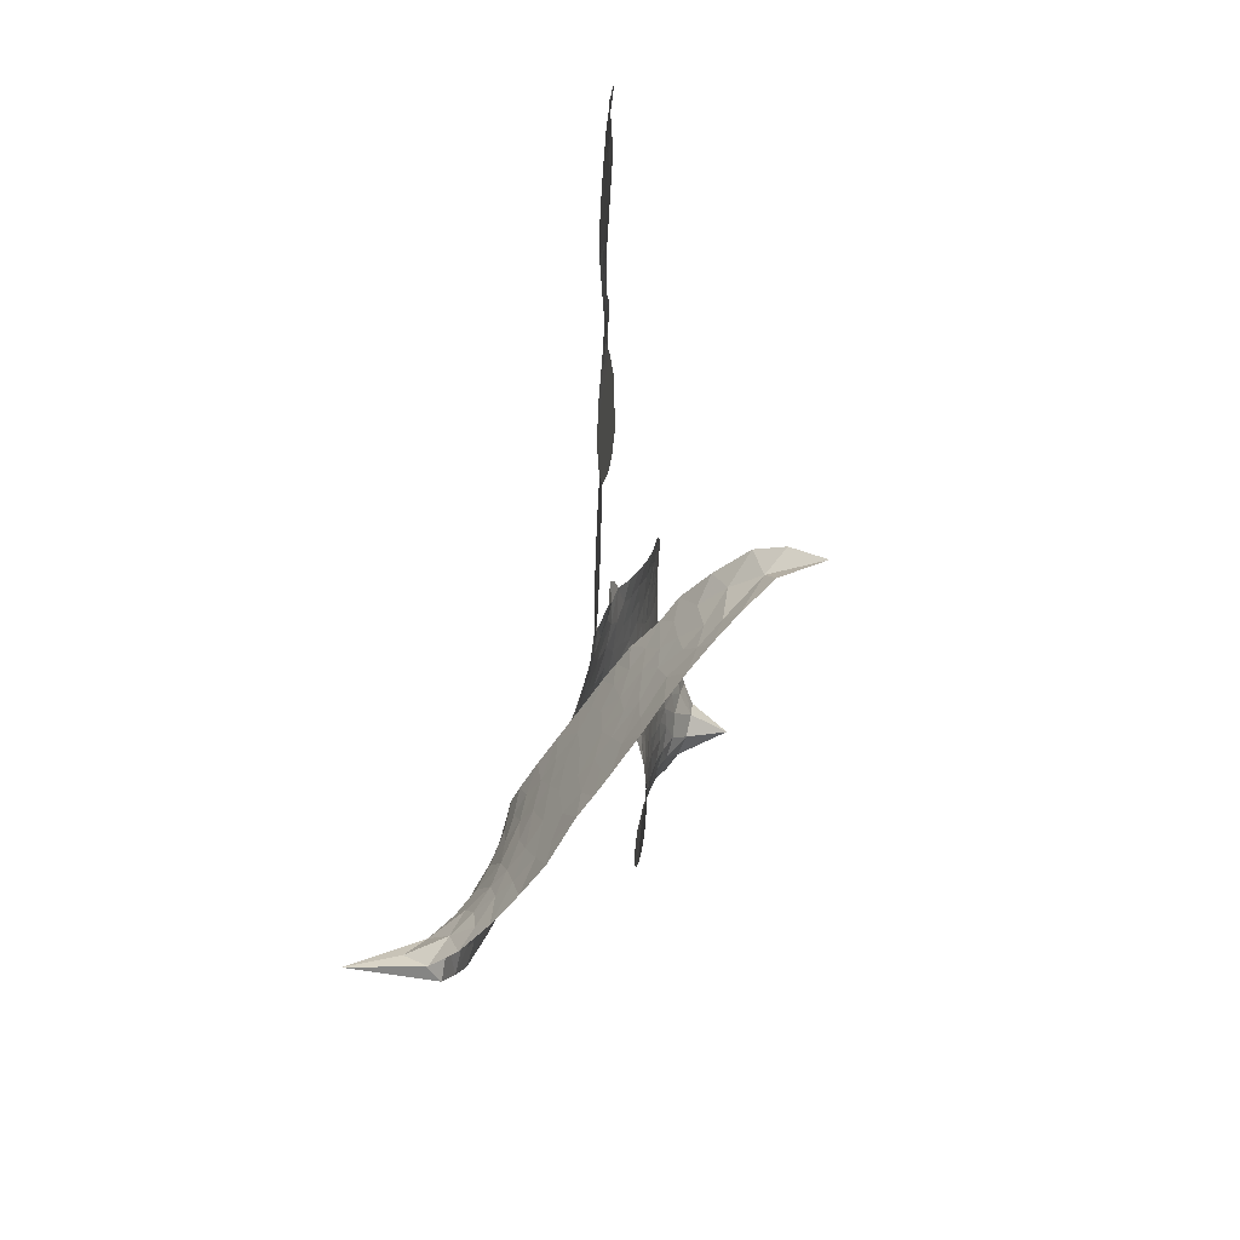
<metadata>
{"format":"obj","ext":"obj","renderer":"f3d","projection":"perspective","resolution":1024,"background":"white","views":[{"elev":-47.7,"azim":78.3,"up":"+Y"}]}
</metadata>
<code>
v 0.8593 0.6508 0.2257
v 0.885 0.7235 0.2142
v 0.9269 0.7866 0.1893
v 0.9051 0.845 0.1564
v 0.9106 0.9002 0.1258
v 0.949 0.9721 0
v 0.993 1.014 0.102
v 1.04 1.036 0.135
v 1.085 1.04 0.1547
v 1.146 1.021 0.1819
v 1.206 0.9702 0.2241
v 1.275 1.014 0.2597
v 1.371 1.032 0.2811
v 1.449 1.028 0.2947
v 1.51 1.004 0.3046
v 1.586 0.9538 0.3194
v 1.716 0.804 0.357
v 1.724 0.7389 0.3705
v 1.81 0.4917 0.4716
v 1.837 0.4819 0.486
v 1.852 0.4595 0.5
v 1.853 0.2978 0.5272
v 2.335 0.439 0.6118
v 2.686 0.2914 0.6795
v 2.702 0.2941 0.6864
v 2.82 0.4523 0.7179
v 2.961 0.5519 0.7338
v 3.042 0.5635 0.7382
v 3.073 0.5245 0.741
v 3.073 0.4632 0.75
v 3.01 0.3869 0.73
v 2.904 0.3155 0.7164
v 2.761 0.2646 0.6913
v 2.765 0.23 0.6867
v 2.753 0.2036 0.6845
v 2.704 0.1836 0.6806
v 2.737 0.1014 0.6797
v 2.779 -0.02338 0.6797
v 2.787 -0.2 0.6797
v 2.76 -0.2399 0.6797
v 2.724 -0.2486 0.6797
v 2.672 -0.2156 0.6797
v 2.642 -0.1605 0.6797
v 2.613 -0.02448 0.6797
v 2.655 0.2098 0.6784
v 1.865 0.1603 0.5463
v 1.838 0.01073 0.5748
v 1.814 -0.005694 0.5774
v 1.77 0.0005211 0.5876
v 1.762 -0.01676 0.6008
v 1.771 -0.03459 0.6103
v 1.76 -0.1675 0.669
v 1.789 -0.2439 0.7013
v 1.892 -0.2633 0.6935
v 2.193 -0.2324 0.5832
v 2.289 -0.2275 0.546
v 2.375 -0.2361 0.5055
v 2.43 -0.2211 0.4795
v 2.604 -0.2541 0.3786
v 2.654 -0.2895 0.324
v 2.669 -0.3274 0.25
v 2.647 -0.3762 0.3476
v 2.592 -0.4245 0.4048
v 2.354 -0.528 0.5381
v 2.153 -0.5736 0.6229
v 2.053 -0.6144 0.662
v 1.956 -0.6127 0.6969
v 1.781 -0.6219 0.7854
v 1.712 -0.6108 0.8353
v 1.635 -0.5783 1
v 1.53 -0.4933 0.7852
v 1.445 -0.3738 0.7241
v 1.383 -0.179 0.6592
v 1.37 -0.1007 0.64
v 1.421 0.09799 0.5732
v 1.406 0.1522 0.5548
v 1.433 0.1986 0.5366
v 1.436 0.2447 0.5138
v 1.405 0.3101 0.488
v 1.413 0.3324 0.4836
v 1.436 0.3439 0.475
v 1.438 0.3647 0.4601
v 1.41 0.4537 0.3966
v 1.375 0.4894 0.3579
v 1.33 0.499 0.3262
v 1.11 0.44 0.2586
v 1.044 0.4343 0.2511
v 0.9605 0.449 0.2439
v 0.9039 0.4822 0.2394
v 0.8749 0.5185 0.2368
v 0.8574 0.5822 0.2319
v 2.265 0.3174 0.5994
v 2.693 0.2665 0.682
v 1.473 0.3486 0.4707
v 1.736 0.004358 0.5938
v 1.766 -0.1013 0.6381
v 1.437 0.3112 0.4874
v 1.806 0.4447 0.4858
v 1.852 0.08534 0.5622
v 2.462 0.304 0.6359
v 2.728 0.2735 0.688
v 2.561 0.2672 0.6569
v 2.61 0.242 0.6682
v 1.42 0.2774 0.4976
v 1.758 0.04084 0.5788
v 2.761 0.3791 0.7066
v 2.717 0.2329 0.6836
v 2.758 0.3228 0.6984
v 2.611 -0.3298 0.3594
v 2.729 -0.1902 0.6797
v 1.48 0.4173 0.4356
v 1.736 -0.0429 0.6142
v 1.463 0.2766 0.5014
v 0.9553 0.5514 0.2382
v 1.071 0.9601 0.1552
v 1.365 0.5656 0.3324
v 1.857 0.3781 0.5019
v 1.803 0.03758 0.574
v 2.523 0.3871 0.6416
v 2.608 0.3411 0.6585
v 1.682 0.0607 0.5787
v 1.722 0.4729 0.4567
v 1.501 0.2164 0.5268
v 1.451 0.5246 0.378
v 1.785 0.1046 0.5604
v 2.65 0.2627 0.6737
v 1.652 -0.01981 0.6088
v 2.608 0.2917 0.6633
v 2.562 0.3199 0.6528
v 1.483 0.1408 0.5563
v 2.428 -0.3332 0.4835
v 2.625 0.08612 0.6798
v 3.009 0.5052 0.7367
v 2.831 0.2906 0.7065
v 2.782 -0.1113 0.6797
v 1.008 0.8609 0.1614
v 2.512 0.2896 0.6462
v 2.414 -0.2768 0.4878
v 2.667 0.136 0.6796
v 2.327 -0.3306 0.5314
v 2.517 -0.2379 0.436
v 2.476 -0.2895 0.4558
v 1.439 0.9056 0.2996
v 1.765 -0.4993 0.7746
v 0.9224 0.615 0.2303
v 1.068 0.5419 0.2508
v 1.009 0.9545 0.111
v 1.599 0.3618 0.4757
v 1.661 -0.127 0.6496
v 2.891 0.5022 0.7265
v 2.816 0.3501 0.709
v 0.9608 0.8308 0.1686
v 1.026 0.7476 0.2103
v 1.013 0.8037 0.189
v 1.121 0.7931 0.2197
v 1.069 0.8349 0.1922
v 2.474 -0.4772 0.4788
v 2.545 -0.3045 0.4135
v 1.46 0.965 0.2993
v 1.603 0.753 0.3529
v 1.755 -0.5628 0.8021
v 1.073 0.4848 0.2536
v 1.218 0.47 0.2803
v 1.008 0.5078 0.2454
v 1.533 0.3734 0.4638
v 1.718 -0.1309 0.6517
v 1.679 -0.2186 0.6851
v 1.068 0.781 0.2092
v 1.111 0.6892 0.2398
v 1.154 0.8865 0.2106
v 1.059 0.898 0.1665
v 1.388 0.96 0.2852
v 1.519 0.9086 0.3145
v 1.666 0.7631 0.3597
v 1.868 -0.6192 0.7377
v 1.687 -0.5182 0.8371
v 1.531 0.3006 0.4939
v 1.584 0.4813 0.4282
v 1.121 0.8461 0.2071
v 1.201 0.8148 0.2406
v 1.65 0.8782 0.3381
v 1.467 0.4714 0.4059
v 1.808 -0.5388 0.7629
v 1.86 -0.4482 0.7213
v 1.541 0.4348 0.4387
v 1.627 0.8156 0.3449
v 1.766 0.6143 0.4135
v 1.516 0.4983 0.4069
v 1.579 0.8688 0.329
v 1.531 0.6225 0.3697
v 1.65 0.6473 0.3864
v 1.505 0.5623 0.3811
v 1.674 0.7033 0.3747
v 1.591 0.5637 0.4007
v 1.436 0.6278 0.3427
v 1.745 0.6762 0.3907
v 1.454 0.5775 0.3617
v 1.707 0.6283 0.4009
v 1.657 0.5809 0.408
v 1.721 0.5663 0.4239
v 1.674 0.5178 0.4322
v 1.788 0.5529 0.4395
v 1.651 0.4485 0.4521
v 1.744 0.5206 0.4445
v 1.4 0.5294 0.3566
v 1.688 0.01274 0.5947
v 1.637 0.03151 0.5908
v 1.603 0.1257 0.5591
v 1.551 -0.02039 0.6117
v 3.015 0.4462 0.7369
v 2.951 0.4685 0.7299
v 2.889 0.4307 0.722
v 1.018 0.6216 0.2361
v 1.013 0.5648 0.2418
v 1.73 0.3248 0.5029
v 0.9581 0.7225 0.211
v 1.256 0.5779 0.2908
v 1.736 -0.2241 0.6893
v 1.697 -0.3288 0.7251
v 1.744 -0.2878 0.7096
v 1.693 -0.2727 0.705
v 1.594 -0.2743 0.7037
v 1.644 -0.3048 0.7171
v 1.782 -0.3837 0.7315
v 1.565 -0.3809 0.7473
v 1.748 -0.3422 0.7248
v 1.704 -0.4158 0.7615
v 1.816 -0.3154 0.71
v 1.595 -0.3318 0.7274
v 1.414 -0.2757 0.6901
v 1.636 -0.3912 0.7569
v 1.142 0.9534 0.1933
v 1.108 0.9149 0.1846
v 1.331 0.9848 0.2717
v 1.274 0.9406 0.2538
v 1.337 0.9169 0.2745
v 1.28 0.8515 0.2617
v 1.548 0.9787 0.3118
v 1.506 0.9563 0.3078
v 1.685 -0.568 0.8842
v 1.609 -0.5036 0.8518
v 1.186 0.7309 0.2505
v 1.618 0.9159 0.3281
v 1.484 0.7878 0.3236
v 1.546 0.1638 0.5464
v 1.539 0.09282 0.5721
v 1.632 0.2358 0.5222
v 1.567 0.2251 0.5242
v 1.611 0.1828 0.5395
v 1.682 0.14 0.5533
v 1.489 -0.1219 0.6463
v 2.84 0.401 0.7155
v 2.891 0.3723 0.7185
v 2.957 0.3512 0.7232
v 2.955 0.4098 0.7269
v 0.9718 0.5992 0.2347
v 0.9684 0.6613 0.2253
v 1.03 0.684 0.2266
v 1.798 0.3331 0.5093
v 1.708 0.3987 0.4783
v 0.9761 0.7694 0.1974
v 1.309 0.551 0.3121
v 1.315 0.6261 0.3038
v 1.273 0.4845 0.2987
v 1.15 0.5194 0.2655
v 1.23 0.5262 0.2851
v 1.184 0.5801 0.2703
v 1.219 0.6533 0.2714
v 1.716 -0.471 0.7878
v 1.766 -0.4404 0.7543
v 1.654 -0.4539 0.7952
v 1.59 -0.4413 0.7847
v 1.849 -0.3775 0.7124
v 2.041 -0.2542 0.6428
v 1.871 -0.3216 0.7002
v 1.913 -0.373 0.6932
v 1.966 -0.2603 0.6703
v 1.927 -0.4406 0.6962
v 1.9 -0.4994 0.7136
v 2.027 -0.378 0.6548
v 1.926 -0.3126 0.6848
v 1.845 -0.5 0.7373
v 1.93 -0.5554 0.7058
v 1.969 -0.3946 0.6767
v 1.986 -0.3268 0.666
v 2.007 -0.5558 0.6752
v 2.041 -0.3173 0.6458
v 2.018 -0.468 0.6647
v 2.133 -0.3752 0.6146
v 1.961 -0.4916 0.6883
v 2.117 -0.2443 0.6131
v 2.079 -0.3608 0.6342
v 2.069 -0.4271 0.6426
v 2.118 -0.3112 0.6166
v 2.093 -0.5118 0.6397
v 2.198 -0.3221 0.5857
v 1.84 -0.2539 0.7027
v 1.219 0.9023 0.2353
v 1.17 0.7784 0.2374
v 1.134 0.7431 0.2343
v 1.221 0.7663 0.2548
v 1.255 0.8058 0.2592
v 1.246 0.708 0.2708
v 1.351 0.779 0.2913
v 1.278 0.7528 0.2734
v 1.313 0.6934 0.2928
v 1.374 0.6591 0.3173
v 1.388 0.6098 0.3315
v 1.439 0.7144 0.3253
v 1.366 0.7196 0.3044
v 1.519 0.8428 0.3226
v 1.458 0.8452 0.3098
v 1.548 0.7846 0.337
v 1.384 0.8556 0.291
v 1.417 0.7915 0.3071
v 1.513 0.7188 0.3424
v 1.594 0.07045 0.5786
v 1.548 0.03632 0.5919
v 1.397 -0.0009388 0.6113
v 1.48 0.05764 0.5866
v 1.41 0.04844 0.5936
v 1.451 0.01249 0.6036
v 1.443 -0.06196 0.628
v 1.65 0.1017 0.5663
v 1.726 0.09871 0.5645
v 1.747 0.1662 0.5454
v 1.426 -0.1321 0.6483
v 1.526 -0.304 0.7103
v 0.9118 0.6738 0.2217
v 1.8 0.3889 0.4951
v 1.65 0.3906 0.472
v 1.599 0.421 0.4535
v 1.659 0.3192 0.4968
v 1.753 0.4305 0.4769
v 1.163 0.4553 0.2675
v 1.264 0.6266 0.2876
v 1.168 0.6794 0.2543
v 1.13 0.6244 0.2533
v 1.073 0.6437 0.2406
v 2.064 -0.5601 0.6543
v 2.137 -0.4507 0.6182
v 1.23 0.8532 0.2449
v 1.331 0.8639 0.2761
v 1.479 0.6698 0.3446
v 1.506 -0.06296 0.6271
v 1.576 -0.1123 0.6437
v 1.384 -0.05071 0.6271
v 1.806 0.1588 0.5475
v 1.829 0.228 0.5353
v 1.691 0.2032 0.5342
v 1.753 0.243 0.5264
v 1.751 0.3727 0.4925
v 1.599 0.2954 0.4999
v 1.12 0.5688 0.2572
v 2.156 -0.5106 0.6153
v 2.254 -0.5525 0.5793
v 2.245 -0.4413 0.5739
v 2.204 -0.5635 0.6006
v 2.219 -0.5021 0.5895
v 2.283 -0.4932 0.5625
v 2.191 -0.4535 0.5968
v 2.208 -0.3889 0.5858
v 2.326 -0.4177 0.538
v 2.261 -0.3448 0.561
v 2.285 -0.2891 0.5482
v 2.336 -0.2741 0.525
v 2.241 -0.2304 0.5649
v 2.076 0.2465 0.5668
v 2.069 0.3866 0.5732
v 1.796 0.275 0.5228
v 1.695 0.2661 0.5162
v 2.337 -0.4738 0.5385
v 2.408 -0.4266 0.5021
v 2.414 -0.5028 0.5102
v 2.496 -0.3651 0.4493
v 2.235 -0.2853 0.569
v 1.978 0.1974 0.5522
v 2.446 -0.3859 0.4787
v 2.533 -0.4508 0.4437
v 2.488 -0.4204 0.4618
v 2.544 -0.3945 0.4252
v 1.957 0.3369 0.5547
v 1.872 0.2504 0.5374
v 1.904 0.3151 0.5441
v 2.705 -0.1149 0.6797
v 2.741 -0.06823 0.6797
v 2.694 0.01142 0.6797
v 2.627 -0.09284 0.6797
v 2.678 -0.05473 0.6797
v 0.9705 0.9092 0.1157
v 1.683 -0.07095 0.6274
v 1.622 -0.07188 0.6288
v 1.593 0.6241 0.3826
v 1.601 0.6883 0.3671
v 1.62 0.5203 0.4213
v 1.488 -0.4333 0.7518
v 1.505 -0.3756 0.7348
v 2.161 -0.2785 0.5978
v 1.47 -0.2066 0.6725
v 1.537 -0.232 0.685
v 1.607 -0.1963 0.6748
v 1.522 -0.173 0.6639
v 1.653 -0.1768 0.6685
v 1.571 -0.162 0.6614
v 2.278 -0.3972 0.5572
v 2.376 -0.3707 0.5116
v 2.377 -0.3154 0.5075
v 1.95 0.2624 0.5506
v 1.922 0.1779 0.5468
v 2.013 0.2586 0.5592
v 2.012 0.3618 0.564
v 2.169 0.2902 0.5828
v 2.054 0.3114 0.5674
v 2.122 0.2699 0.5747
v 2.196 0.4268 0.5922
v 2.122 0.3435 0.5786
v 2.188 0.3583 0.5888
v 2.131 0.4094 0.5826
v 2.216 0.3063 0.591
v 2.756 0.03946 0.6797
v 2.683 0.07332 0.6797
v 2.619 0.03037 0.6797
v 1.547 0.6758 0.3594
v 1.399 -0.2273 0.6737
v 1.476 -0.2678 0.6931
v 1.43 -0.3246 0.7075
v 1.481 -0.3301 0.7149
v 1.914 0.2259 0.545
v 2.431 0.4218 0.6259
v 2.465 0.3679 0.6334
v 2.362 0.3242 0.6169
v 2.412 0.318 0.6262
v 2.393 0.3772 0.6213
v 2.329 0.3784 0.6111
v 2.265 0.4374 0.6019
v 2.246 0.3789 0.5981
v 1.873 -0.5485 0.7309
v 1.823 -0.5892 0.7601
f 112 206 391
f 186 160 174
f 75 130 76
f 203 122 201
f 105 121 206
f 45 107 93
f 51 50 112
f 123 78 77
f 89 88 114
f 125 118 99
f 1 91 145
f 162 164 87
f 25 108 106
f 43 42 110
f 80 79 97
f 126 93 24
f 58 138 142
f 179 299 180
f 128 129 102
f 105 125 325
f 52 166 167
f 143 159 172
f 240 176 70
f 142 138 131
f 176 240 161
f 223 231 219
f 59 158 109
f 95 112 50
f 117 21 98
f 113 94 97
f 97 104 113
f 104 78 113
f 349 383 22
f 166 112 391
f 105 95 49
f 74 73 327
f 51 112 96
f 82 94 111
f 107 34 101
f 52 218 53
f 323 345 322
f 203 260 122
f 90 89 114
f 167 221 218
f 145 256 257
f 91 90 114
f 298 232 170
f 98 19 334
f 282 183 437
f 77 76 130
f 4 3 152
f 152 5 4
f 56 365 366
f 45 126 103
f 115 9 8
f 8 7 147
f 45 139 36
f 106 151 252
f 147 7 6
f 381 158 375
f 114 145 91
f 246 208 245
f 136 154 156
f 10 9 115
f 19 122 334
f 205 83 124
f 17 174 18
f 84 205 116
f 165 111 94
f 182 83 111
f 162 146 164
f 239 15 159
f 206 207 127
f 129 137 102
f 236 234 235
f 350 250 326
f 172 159 14
f 180 302 342
f 126 45 93
f 322 318 320
f 239 238 15
f 211 150 212
f 5 152 390
f 136 152 154
f 25 93 101
f 31 30 210
f 107 45 36
f 124 192 197
f 161 183 144
f 119 430 137
f 120 119 129
f 296 364 376
f 359 361 355
f 287 274 285
f 363 373 406
f 276 285 281
f 50 49 95
f 53 218 220
f 275 54 297
f 49 48 118
f 126 128 103
f 274 287 294
f 58 57 138
f 78 123 113
f 407 406 131
f 118 105 49
f 375 158 142
f 68 161 69
f 61 109 62
f 421 139 132
f 109 60 59
f 166 52 96
f 423 394 160
f 60 109 61
f 348 349 351
f 85 84 116
f 141 58 142
f 162 87 86
f 43 110 385
f 134 32 151
f 386 385 135
f 110 42 41
f 110 135 385
f 102 103 128
f 57 366 407
f 40 110 41
f 40 39 110
f 421 387 420
f 119 137 129
f 141 158 59
f 37 36 139
f 105 206 95
f 47 118 48
f 94 81 97
f 95 206 112
f 430 433 432
f 432 100 430
f 413 416 369
f 82 81 94
f 177 165 94
f 98 20 19
f 98 21 20
f 97 79 104
f 63 62 109
f 108 151 106
f 117 330 259
f 210 133 211
f 93 107 101
f 83 82 111
f 259 22 117
f 348 99 46
f 47 99 118
f 24 93 25
f 132 139 45
f 35 34 107
f 126 24 128
f 101 34 33
f 118 125 105
f 130 123 77
f 115 8 147
f 128 24 120
f 108 101 33
f 27 133 28
f 108 33 134
f 255 253 254
f 185 111 165
f 28 133 29
f 133 30 29
f 129 128 120
f 110 39 135
f 159 15 14
f 145 114 256
f 193 160 394
f 101 108 25
f 389 388 385
f 36 35 107
f 168 154 153
f 81 80 97
f 372 373 363
f 151 108 134
f 214 114 164
f 145 257 329
f 163 265 335
f 179 233 171
f 390 6 5
f 147 390 171
f 113 123 177
f 177 123 248
f 209 346 392
f 397 396 225
f 261 154 152
f 27 150 211
f 253 252 151
f 152 136 390
f 3 2 216
f 168 169 300
f 261 152 3
f 168 156 154
f 261 153 154
f 234 236 172
f 179 156 155
f 147 171 115
f 64 374 372
f 375 380 381
f 141 142 158
f 142 131 375
f 172 14 13
f 143 173 239
f 308 205 197
f 196 198 187
f 283 175 67
f 161 144 176
f 264 266 163
f 214 146 213
f 85 262 264
f 262 85 116
f 114 88 164
f 87 164 88
f 177 94 113
f 332 148 331
f 112 166 96
f 166 149 403
f 346 209 345
f 223 219 221
f 169 168 153
f 155 156 168
f 265 162 86
f 162 265 146
f 179 180 170
f 11 10 232
f 136 156 171
f 171 156 179
f 12 234 13
f 172 13 234
f 173 311 189
f 189 311 313
f 16 173 189
f 200 198 199
f 288 280 284
f 183 282 144
f 270 184 224
f 70 176 241
f 245 248 123
f 148 165 177
f 188 194 192
f 188 182 185
f 179 155 299
f 179 170 233
f 299 300 242
f 301 302 180
f 188 192 124
f 17 181 186
f 83 182 124
f 438 161 68
f 437 283 279
f 288 290 286
f 220 226 228
f 332 165 148
f 188 185 178
f 17 186 174
f 189 186 181
f 174 193 18
f 185 182 111
f 202 187 200
f 182 188 124
f 16 189 243
f 311 173 312
f 189 313 186
f 194 190 192
f 18 193 196
f 194 188 178
f 190 195 197
f 160 193 174
f 198 196 193
f 122 204 201
f 393 194 199
f 160 313 316
f 304 314 343
f 190 197 192
f 198 193 191
f 197 195 308
f 199 191 393
f 198 191 199
f 395 194 178
f 198 200 187
f 201 200 199
f 204 19 202
f 395 199 194
f 201 395 203
f 332 178 185
f 204 202 200
f 260 331 333
f 201 204 200
f 19 204 122
f 83 205 84
f 197 205 124
f 207 206 121
f 206 127 391
f 324 317 207
f 130 320 246
f 250 350 249
f 123 130 245
f 127 207 209
f 207 121 324
f 30 133 210
f 133 27 211
f 150 26 212
f 210 211 255
f 252 212 26
f 253 255 212
f 146 354 339
f 258 153 216
f 146 214 164
f 256 214 213
f 353 247 333
f 348 46 349
f 2 1 329
f 216 257 258
f 307 263 308
f 354 267 338
f 52 167 218
f 221 220 218
f 221 167 223
f 269 270 227
f 219 226 220
f 53 220 228
f 167 222 223
f 219 220 221
f 402 400 404
f 328 225 229
f 222 229 223
f 269 227 271
f 226 227 224
f 224 273 228
f 397 72 396
f 71 70 241
f 227 226 219
f 226 224 228
f 223 229 231
f 144 269 176
f 273 224 184
f 297 53 228
f 399 251 327
f 231 229 225
f 400 402 399
f 426 427 425
f 71 241 272
f 219 231 227
f 10 115 232
f 233 115 171
f 170 232 233
f 115 233 232
f 11 235 12
f 234 12 235
f 11 232 298
f 236 143 172
f 235 11 298
f 235 237 343
f 299 301 180
f 237 302 304
f 143 239 159
f 173 16 238
f 173 238 239
f 70 69 240
f 161 240 69
f 176 269 271
f 271 231 272
f 338 268 337
f 262 263 217
f 314 312 143
f 189 181 243
f 316 313 244
f 246 245 130
f 249 248 245
f 319 322 321
f 318 207 317
f 250 249 208
f 215 260 333
f 249 245 208
f 248 247 353
f 250 208 324
f 247 248 249
f 325 250 324
f 325 326 250
f 230 399 424
f 400 222 401
f 106 252 26
f 253 151 32
f 255 254 31
f 212 252 253
f 210 255 31
f 253 32 254
f 212 255 211
f 214 256 114
f 257 256 213
f 257 213 258
f 216 2 329
f 339 258 213
f 169 153 258
f 330 117 98
f 326 351 350
f 331 260 203
f 259 330 352
f 3 216 261
f 153 261 216
f 263 262 116
f 266 264 262
f 310 304 305
f 301 242 303
f 265 266 267
f 266 262 217
f 267 266 217
f 265 163 266
f 268 267 217
f 268 338 267
f 263 336 217
f 268 303 337
f 270 269 144
f 227 231 271
f 270 144 282
f 227 270 224
f 272 231 225
f 176 271 241
f 272 225 396
f 241 271 272
f 184 278 276
f 228 273 275
f 276 284 285
f 285 274 277
f 273 276 275
f 284 276 278
f 184 276 273
f 54 275 281
f 175 283 437
f 276 281 275
f 279 184 282
f 278 184 279
f 437 279 282
f 290 288 284
f 376 398 296
f 277 54 281
f 282 184 270
f 438 183 161
f 66 286 67
f 67 286 283
f 279 290 278
f 284 280 285
f 285 280 287
f 277 281 285
f 340 65 295
f 278 290 284
f 292 287 280
f 294 287 292
f 340 286 66
f 341 293 295
f 292 280 293
f 358 359 355
f 279 283 290
f 286 290 283
f 293 280 288
f 291 294 398
f 294 292 289
f 295 293 288
f 289 292 293
f 294 289 296
f 294 291 274
f 340 288 286
f 293 341 289
f 361 362 341
f 365 376 364
f 342 170 180
f 275 297 228
f 237 235 298
f 300 299 155
f 301 299 242
f 168 300 155
f 337 300 169
f 242 337 303
f 342 302 237
f 305 301 303
f 311 312 244
f 336 303 268
f 307 310 306
f 301 305 302
f 305 303 306
f 303 336 306
f 304 302 305
f 307 306 263
f 305 306 310
f 308 263 116
f 307 195 309
f 308 116 205
f 195 307 308
f 309 344 316
f 309 244 315
f 307 309 310
f 315 310 309
f 312 173 143
f 313 311 244
f 314 143 236
f 315 312 314
f 244 309 316
f 186 313 160
f 343 314 236
f 315 314 304
f 315 304 310
f 244 312 315
f 344 309 195
f 393 394 423
f 208 246 317
f 318 317 246
f 75 320 130
f 207 318 209
f 323 251 345
f 320 318 246
f 320 321 322
f 322 319 323
f 320 75 321
f 318 322 209
f 347 74 323
f 327 323 74
f 317 324 208
f 325 324 121
f 105 325 121
f 326 325 125
f 348 326 125
f 350 247 249
f 230 425 399
f 323 327 251
f 427 397 328
f 73 399 327
f 145 329 1
f 216 329 257
f 334 330 98
f 215 352 260
f 332 331 203
f 331 148 333
f 178 332 203
f 332 185 165
f 353 333 148
f 371 247 350
f 122 260 334
f 334 260 352
f 336 263 306
f 265 86 335
f 268 217 336
f 300 337 242
f 337 169 338
f 169 258 339
f 265 354 146
f 146 339 213
f 169 339 338
f 65 340 66
f 288 340 295
f 65 355 295
f 341 295 355
f 237 298 342
f 170 342 298
f 235 343 236
f 304 343 237
f 195 190 344
f 423 344 190
f 346 345 251
f 322 345 209
f 399 425 400
f 391 392 149
f 99 348 125
f 323 319 347
f 413 410 368
f 259 370 22
f 215 351 370
f 326 348 351
f 371 333 247
f 370 351 349
f 371 215 333
f 259 352 215
f 334 352 330
f 148 177 353
f 248 353 177
f 267 354 265
f 339 354 338
f 360 363 357
f 289 341 362
f 357 359 360
f 358 356 359
f 364 140 365
f 360 359 356
f 355 65 358
f 361 359 357
f 356 64 360
f 364 405 140
f 361 357 362
f 355 361 341
f 357 363 405
f 289 362 296
f 360 64 372
f 374 157 373
f 296 362 364
f 362 357 405
f 366 365 140
f 398 376 55
f 366 140 407
f 56 366 57
f 417 415 418
f 365 56 367
f 428 384 383
f 22 370 349
f 215 370 259
f 350 351 371
f 215 371 351
f 373 157 380
f 363 360 372
f 378 375 131
f 373 378 406
f 372 374 373
f 381 380 379
f 365 367 376
f 55 376 367
f 377 410 408
f 46 383 349
f 406 378 131
f 373 380 378
f 63 381 379
f 380 375 378
f 157 379 380
f 63 109 381
f 158 381 109
f 408 382 384
f 22 383 384
f 386 135 38
f 377 408 428
f 428 46 409
f 385 386 389
f 387 386 38
f 389 44 388
f 421 420 37
f 422 44 387
f 386 387 389
f 43 385 388
f 44 389 387
f 171 390 136
f 6 390 147
f 392 391 127
f 166 391 149
f 209 392 127
f 149 392 346
f 394 393 191
f 190 194 393
f 193 394 191
f 423 160 316
f 203 395 178
f 199 395 201
f 272 396 71
f 222 328 229
f 328 397 225
f 291 398 55
f 294 296 398
f 400 328 222
f 401 222 167
f 399 402 251
f 167 403 401
f 404 149 346
f 404 400 401
f 346 251 402
f 166 403 167
f 404 403 149
f 404 401 403
f 346 402 404
f 140 405 363
f 362 405 364
f 407 131 138
f 363 406 140
f 407 138 57
f 140 406 407
f 410 377 368
f 413 411 410
f 428 408 384
f 382 408 410
f 413 414 416
f 382 410 411
f 369 411 413
f 416 414 412
f 436 434 435
f 413 368 414
f 417 416 412
f 92 436 419
f 418 369 416
f 417 419 436
f 139 421 37
f 417 418 416
f 417 412 419
f 387 38 420
f 422 421 132
f 344 423 316
f 421 422 387
f 393 423 190
f 72 397 427
f 399 73 424
f 400 425 328
f 425 427 328
f 425 230 426
f 72 427 426
f 46 428 383
f 377 428 409
f 119 429 430
f 137 430 100
f 432 433 431
f 429 23 433
f 434 431 433
f 433 430 429
f 434 433 23
f 415 417 436
f 92 431 434
f 434 436 92
f 434 23 435
f 415 436 435
f 437 183 438
f 68 175 438
f 437 438 175

</code>
